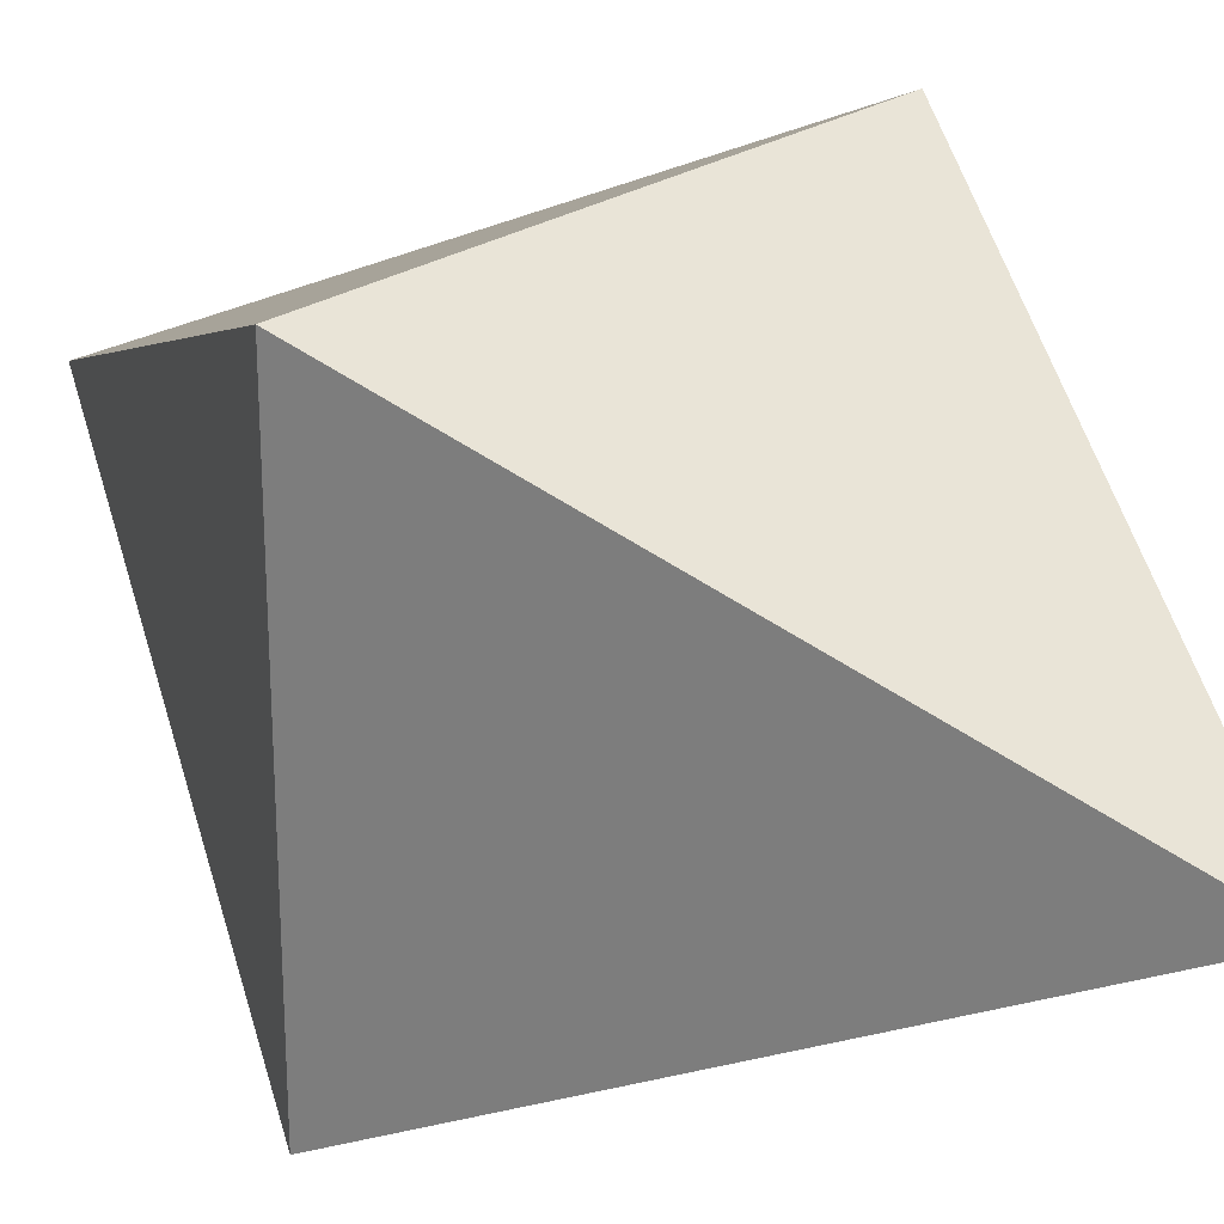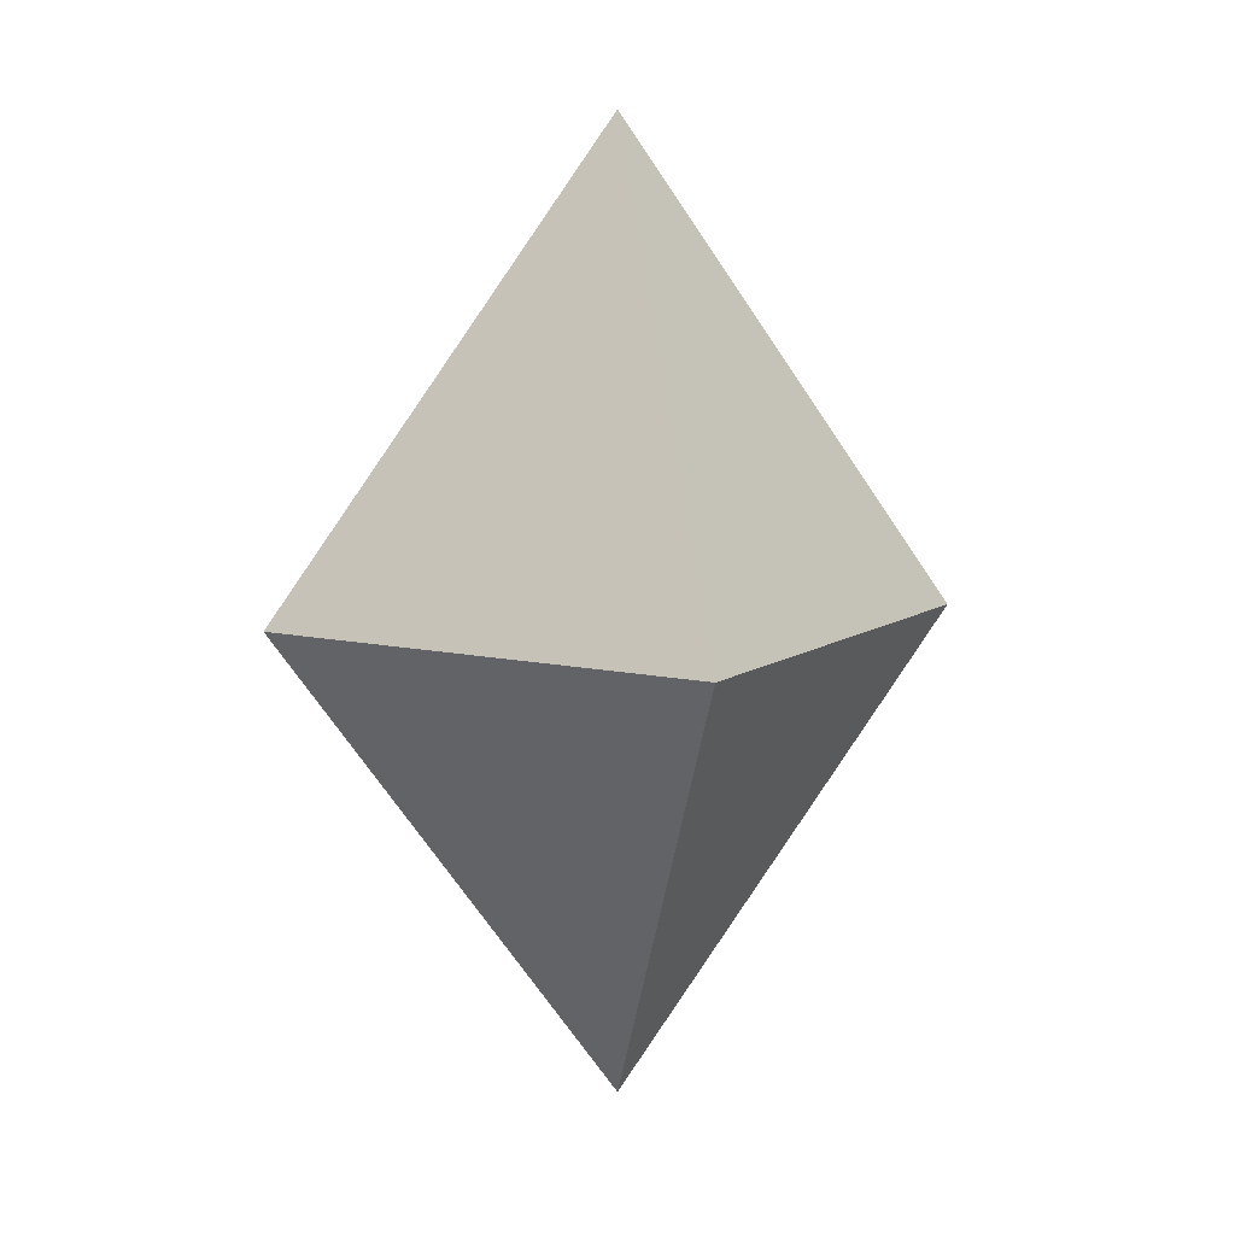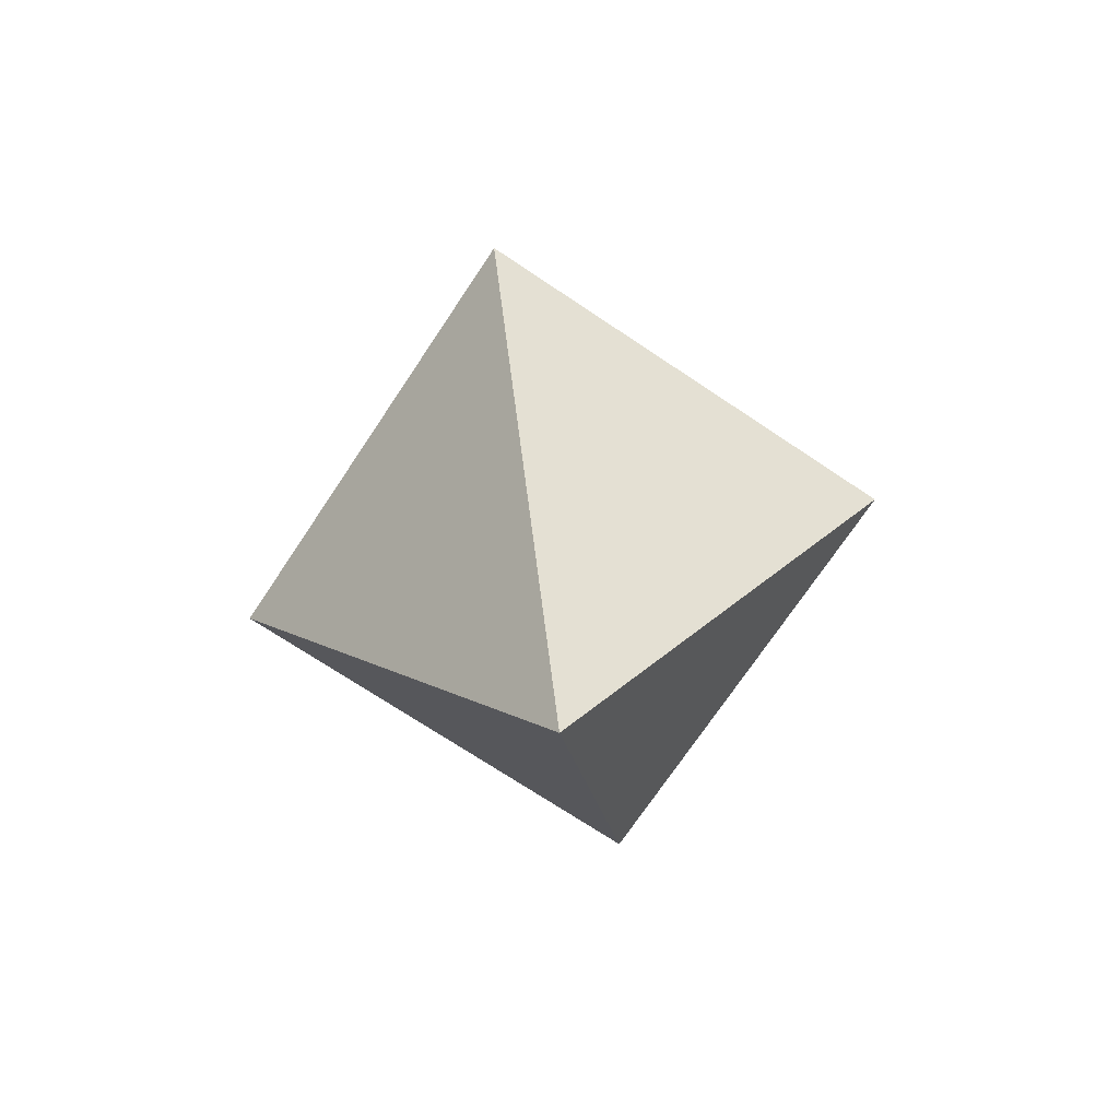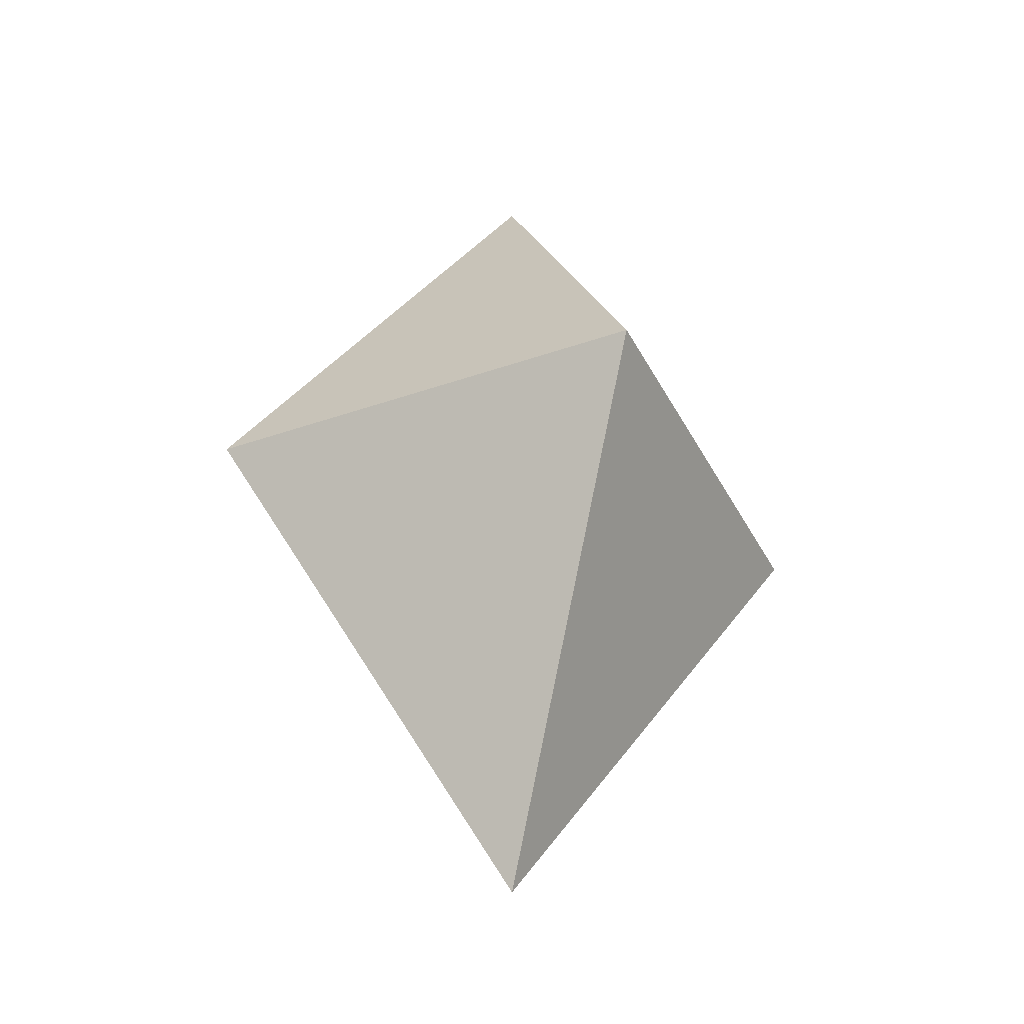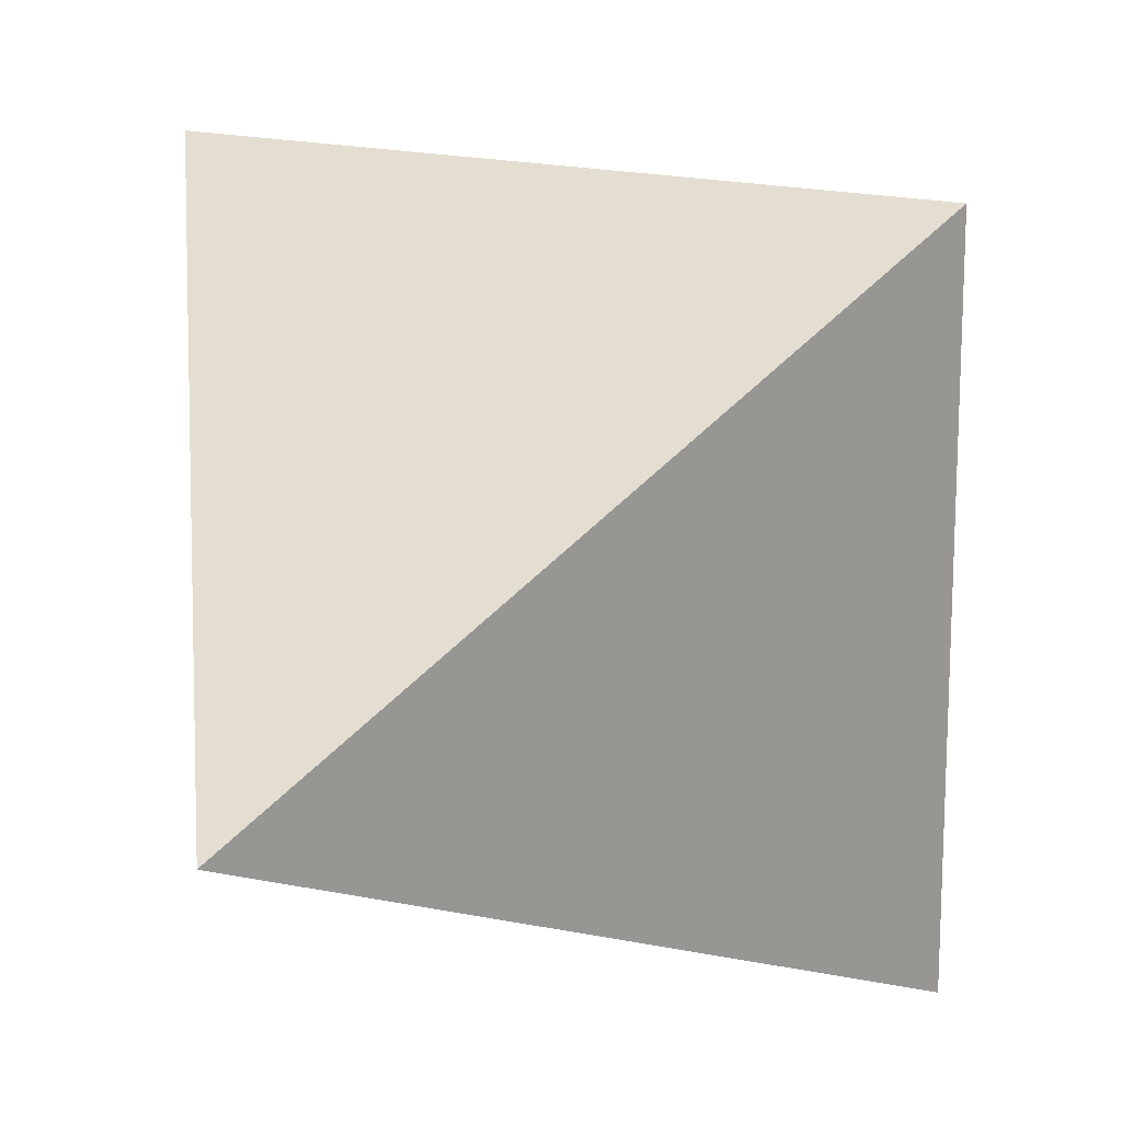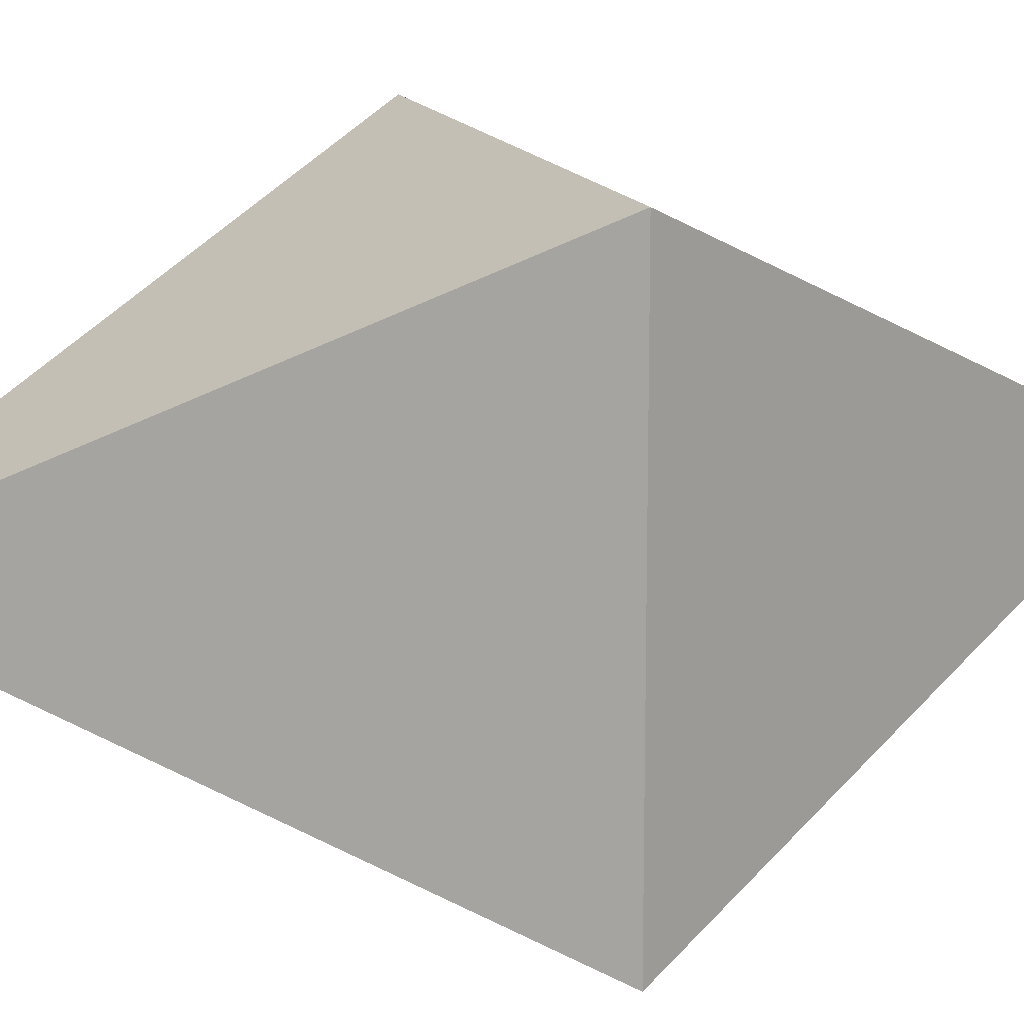
<metadata>
{"format":"obj","ext":"obj","renderer":"f3d","projection":"perspective","resolution":1024,"background":"white","views":[{"elev":26.8,"azim":135.7,"up":"+Z"},{"elev":9.4,"azim":121.2,"up":"+Y"},{"elev":-72.1,"azim":-123.7,"up":"+Y"},{"elev":-36.2,"azim":-65.4,"up":"+Y"},{"elev":19.5,"azim":21.5,"up":"+Z"},{"elev":14.9,"azim":70.8,"up":"+Z"}]}
</metadata>
<code>
o Cube.001_Cube.002
v -0.25 0 0.25
v 0 0.5 0
v -0.25 0 -0.25
v 0.25 0 0.25
v 0.25 0 -0.25
v -0.25 0 -0.25
v 0 -0.5 -0
v -0.25 -0 0.25
v 0.25 0 -0.25
v 0.25 -0 0.25
f 1 2 3
f 3 2 5
f 5 2 4
f 4 2 1
f 3 5 4 1
f 6 7 8
f 8 7 10
f 10 7 9
f 9 7 6
f 8 10 9 6

</code>
